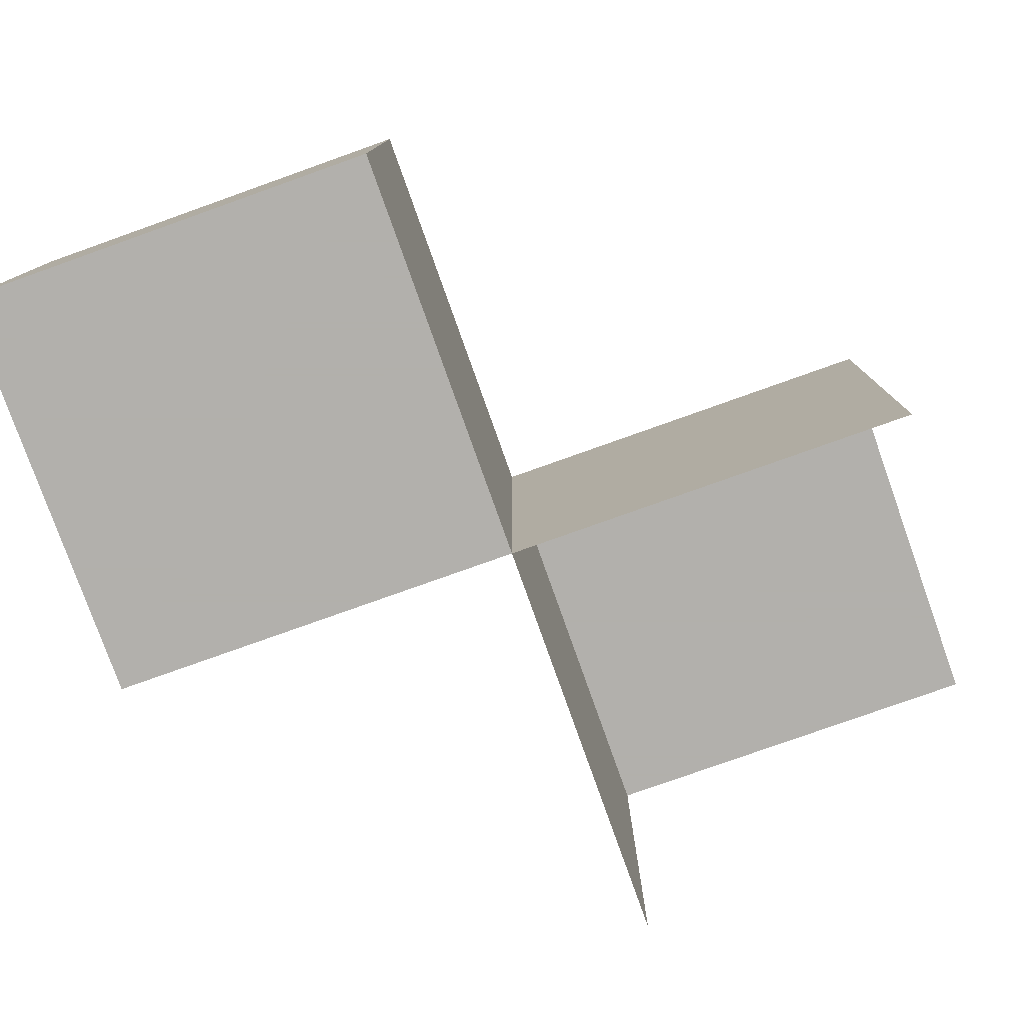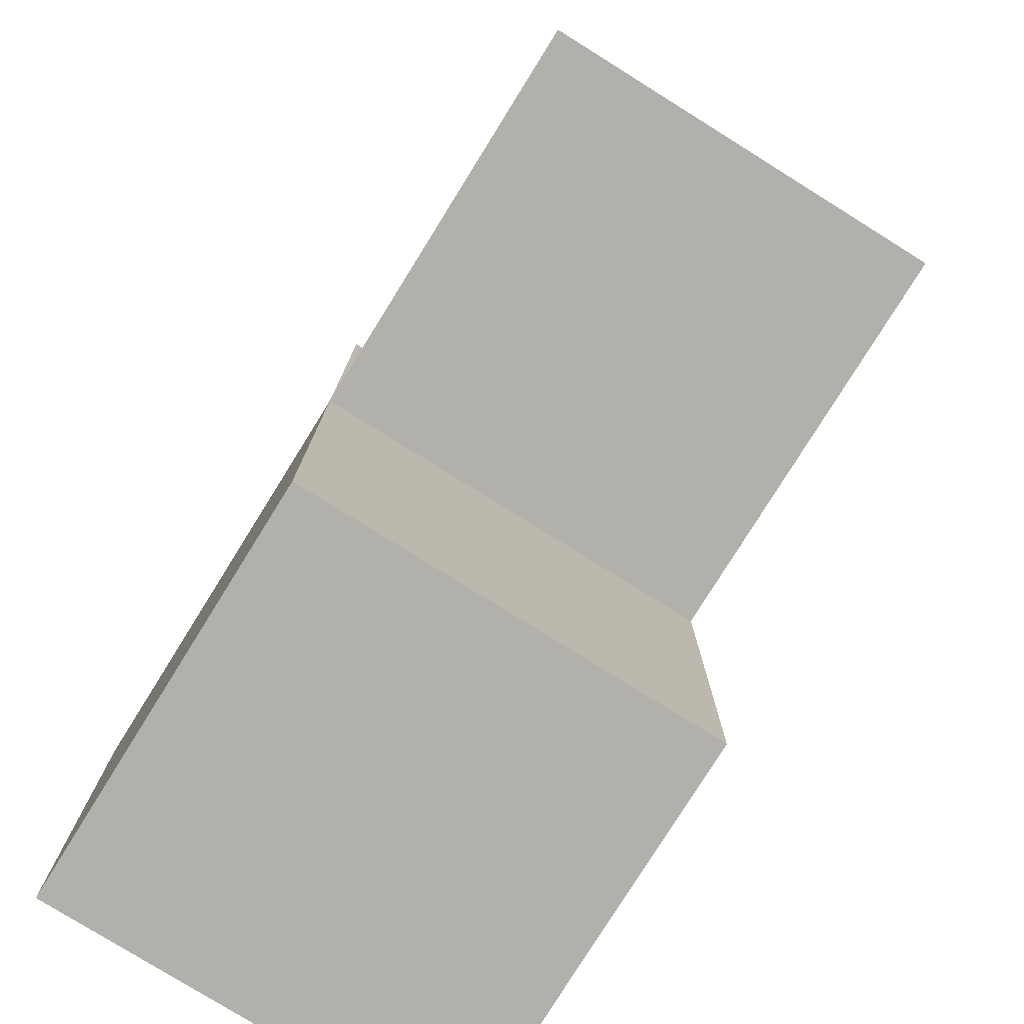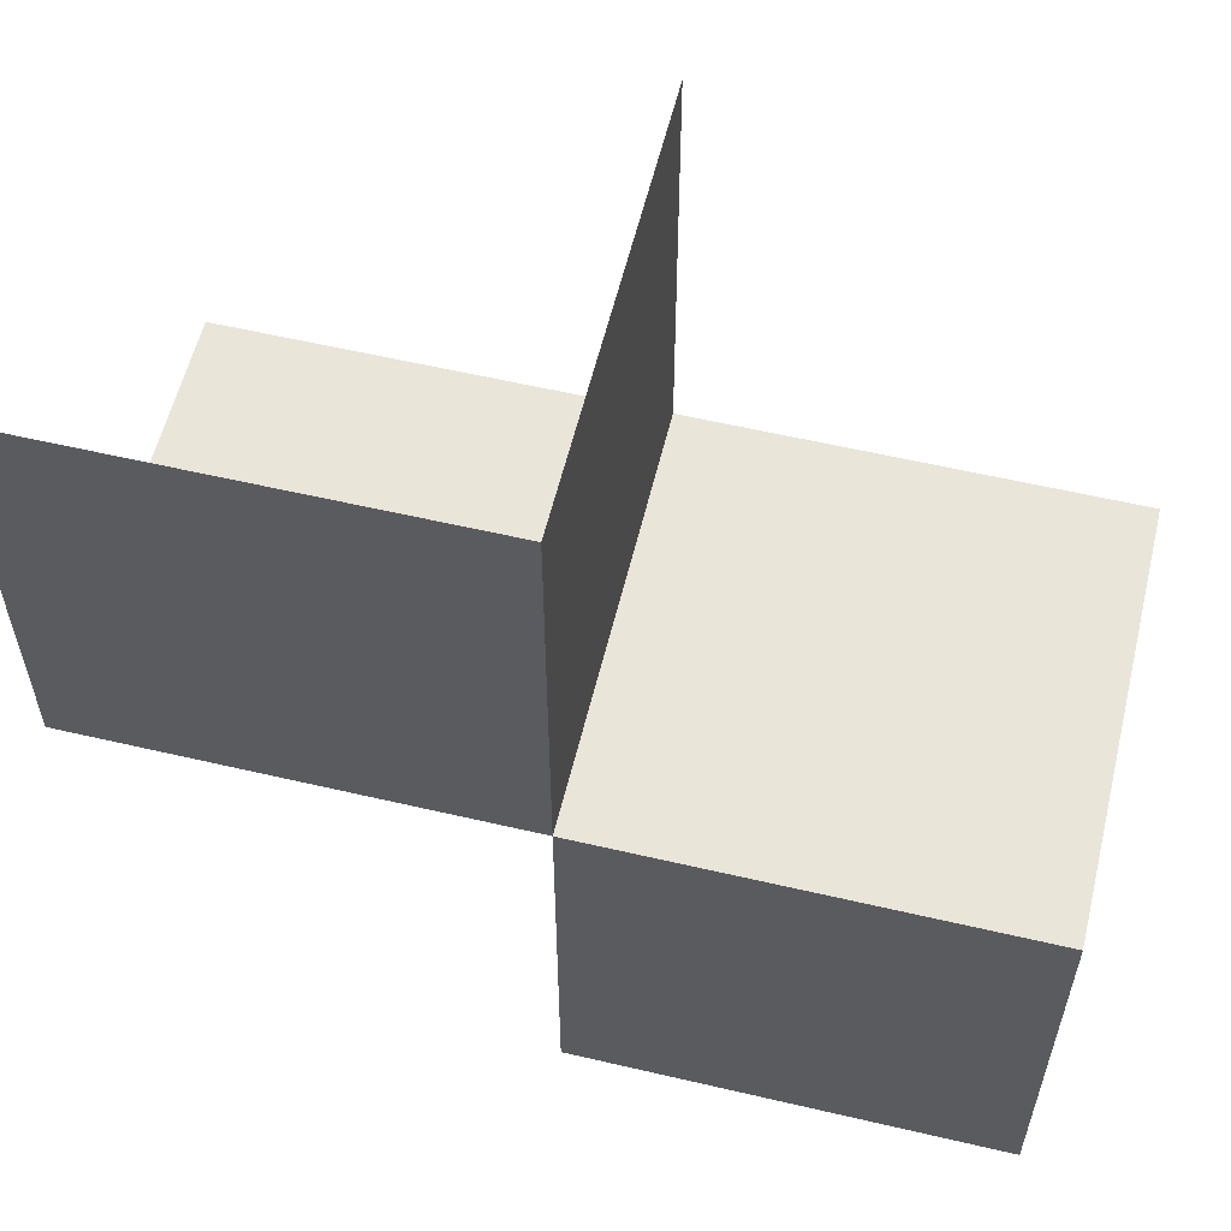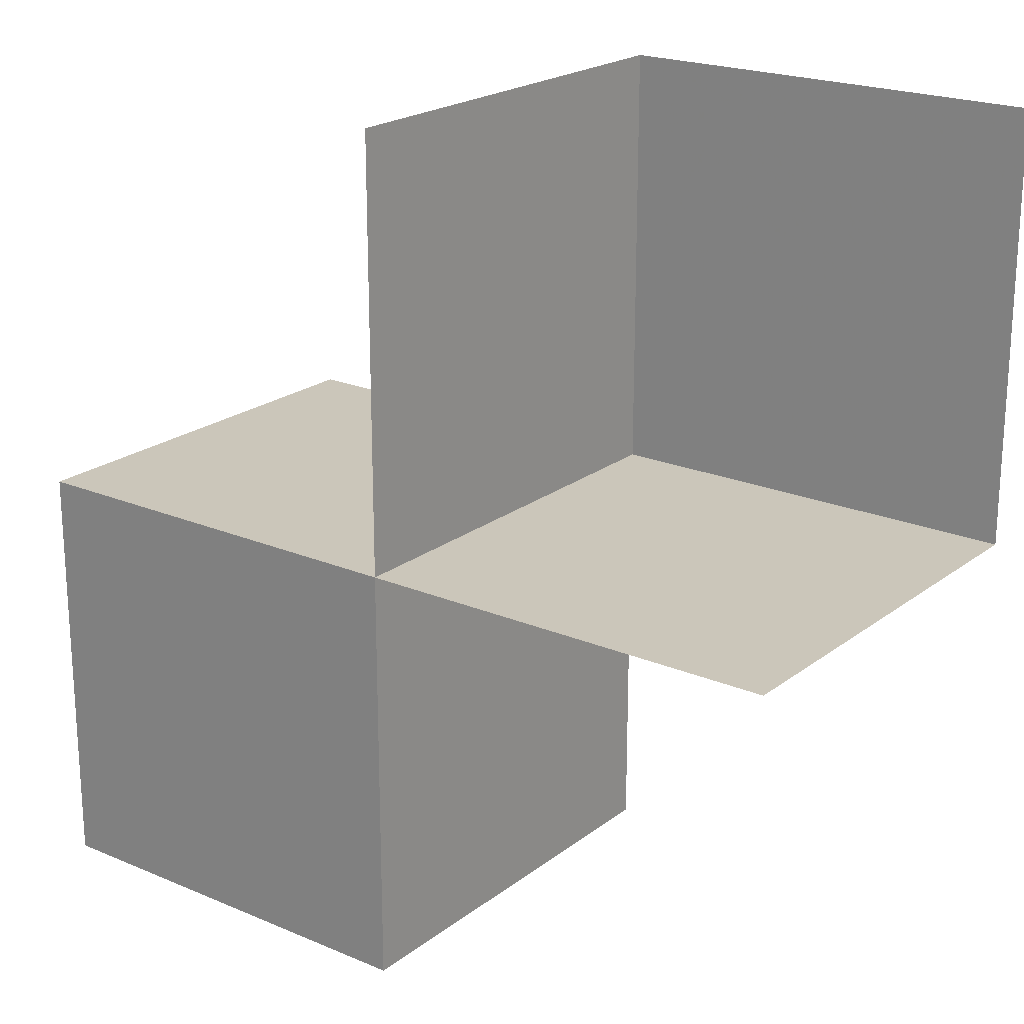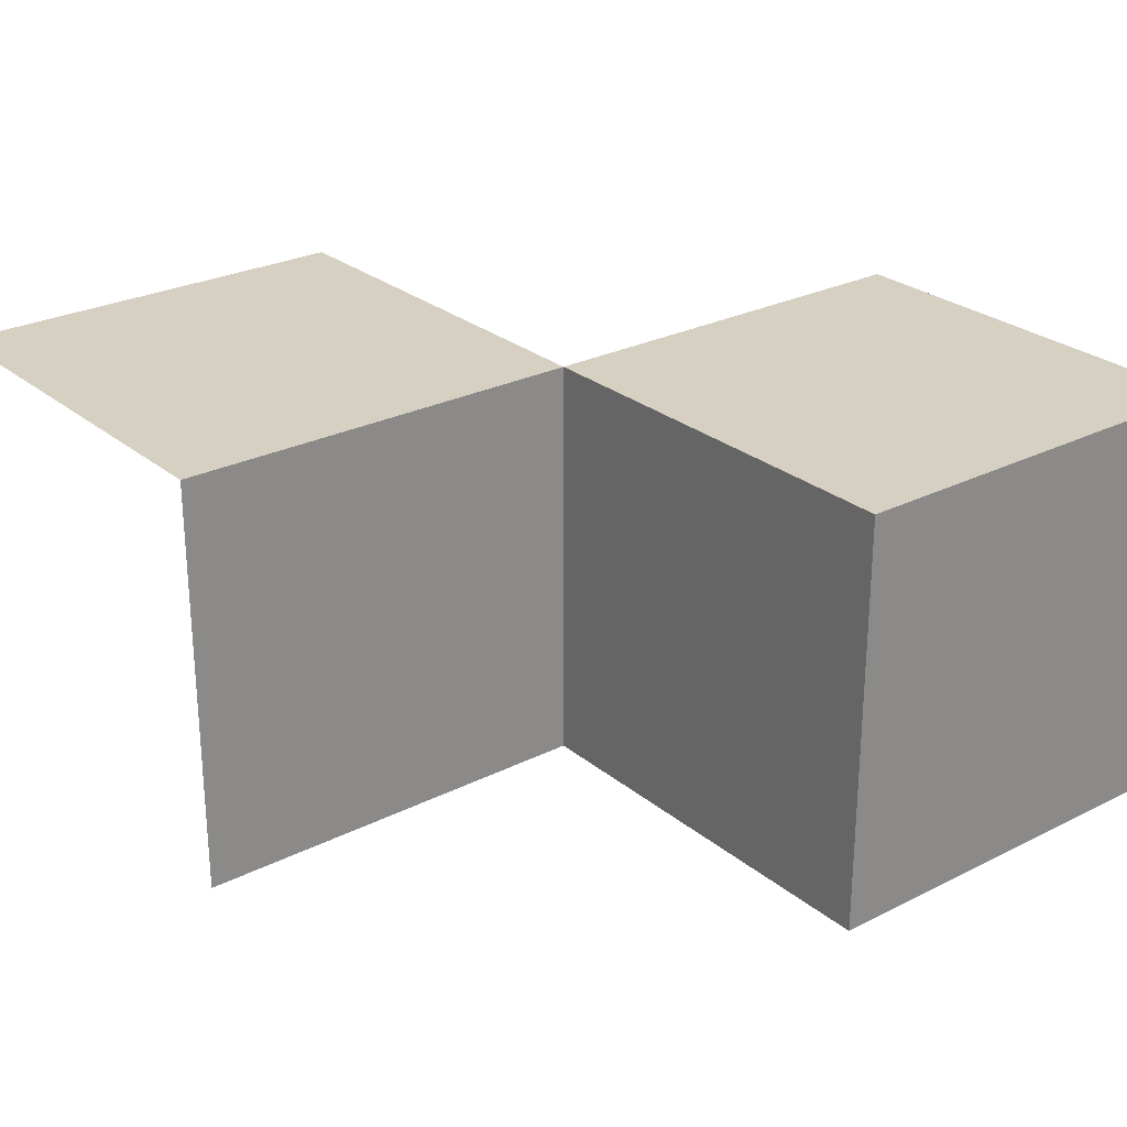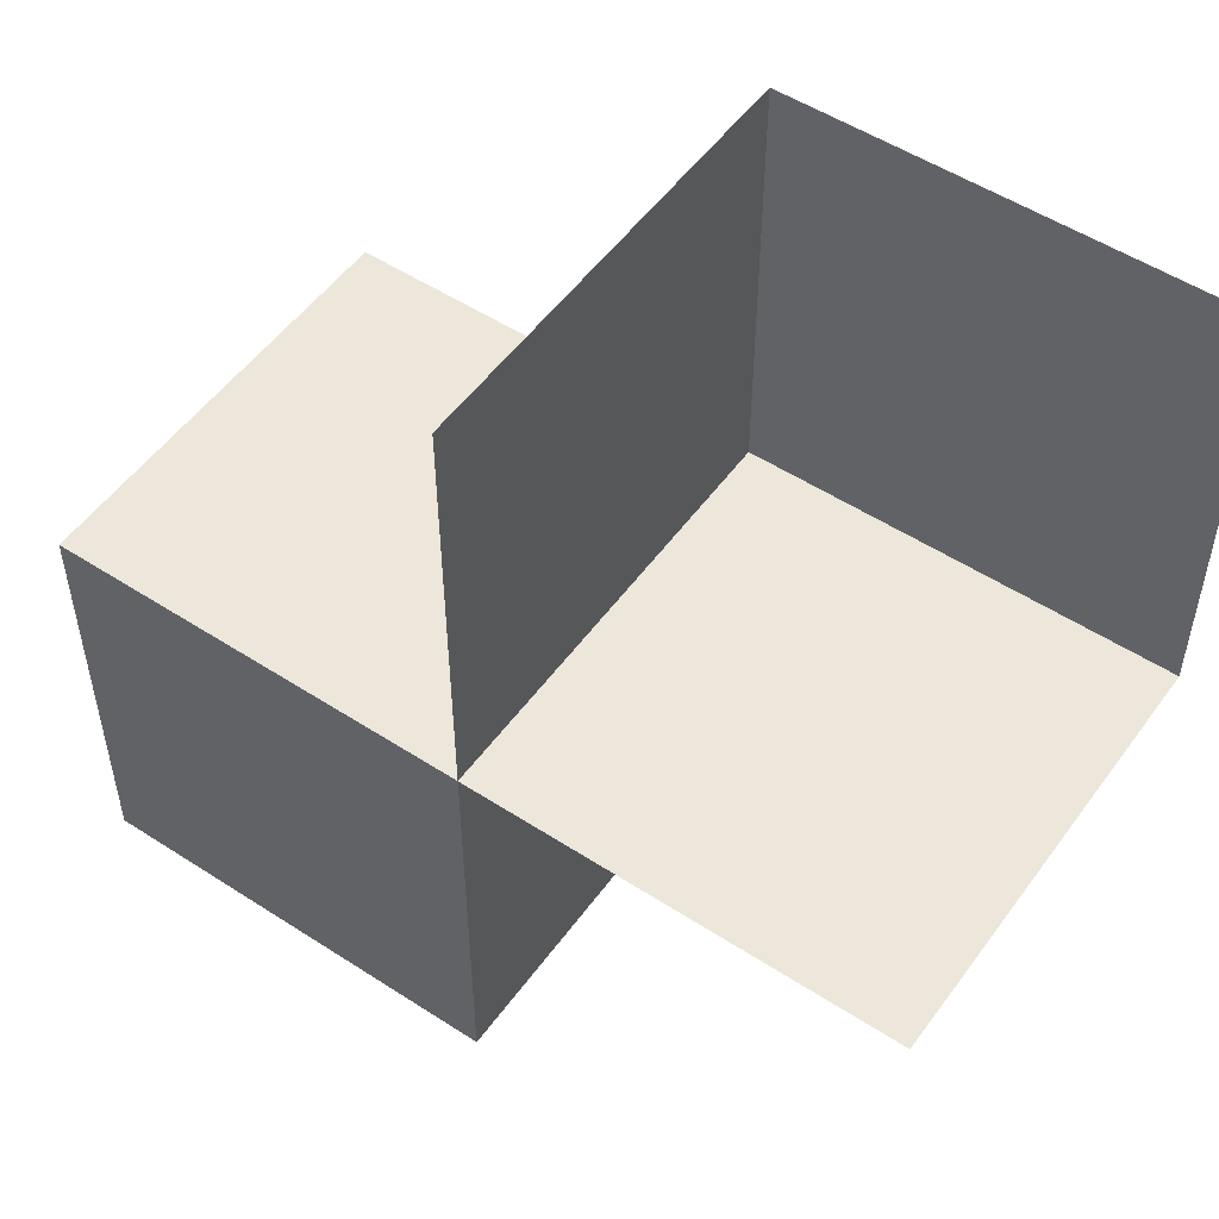
<metadata>
{"format":"obj","ext":"obj","renderer":"f3d","projection":"perspective","resolution":1024,"background":"white","views":[{"elev":-78.6,"azim":109.6,"up":"+Z"},{"elev":-78.5,"azim":-121.9,"up":"+Y"},{"elev":58.1,"azim":13.6,"up":"+Y"},{"elev":21.2,"azim":-142.9,"up":"+Y"},{"elev":26.5,"azim":-38.3,"up":"+Z"},{"elev":52.4,"azim":-145.0,"up":"+Y"}]}
</metadata>
<code>
v 0 0 0
v 0 0 -0.5
v 0 -0.5 0
v 0 -0.5 -0.5
v 0 0.5 0
v 0 0.5 -0.5
v -0.5 0 0
v -0.5 0 -0.5
v -0.5 0.5 0
v 0.5 0 0
v 0.5 0 -0.5
v 0.5 -0.5 0
v 0.5 -0.5 -0.5
f 8 2 1
f 1 7 8
f 9 5 1
f 1 7 9
f 13 4 3
f 3 12 13
f 4 2 1
f 1 3 4
f 2 11 10
f 10 1 2
f 11 13 12
f 12 10 11
f 4 13 11
f 11 2 4
f 3 10 12
f 10 3 1
f 2 6 5
f 5 1 2

</code>
